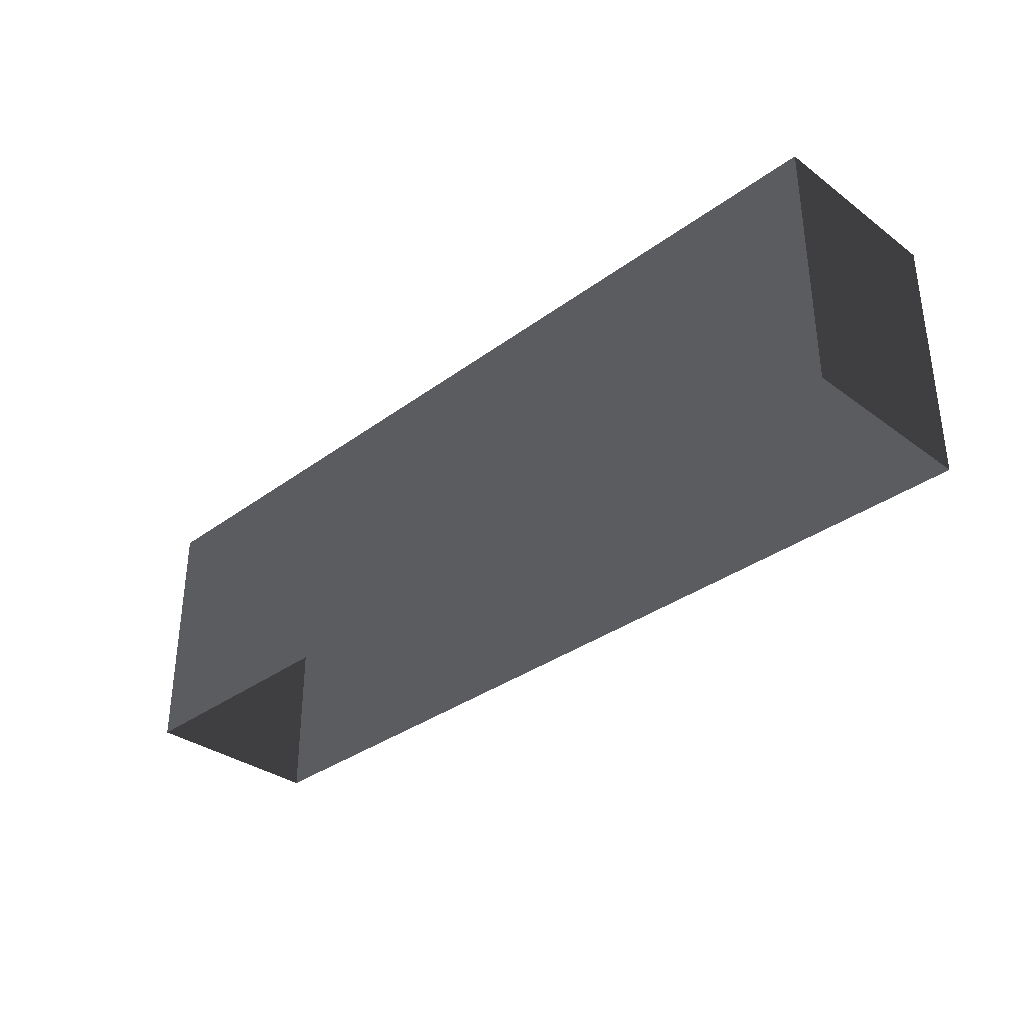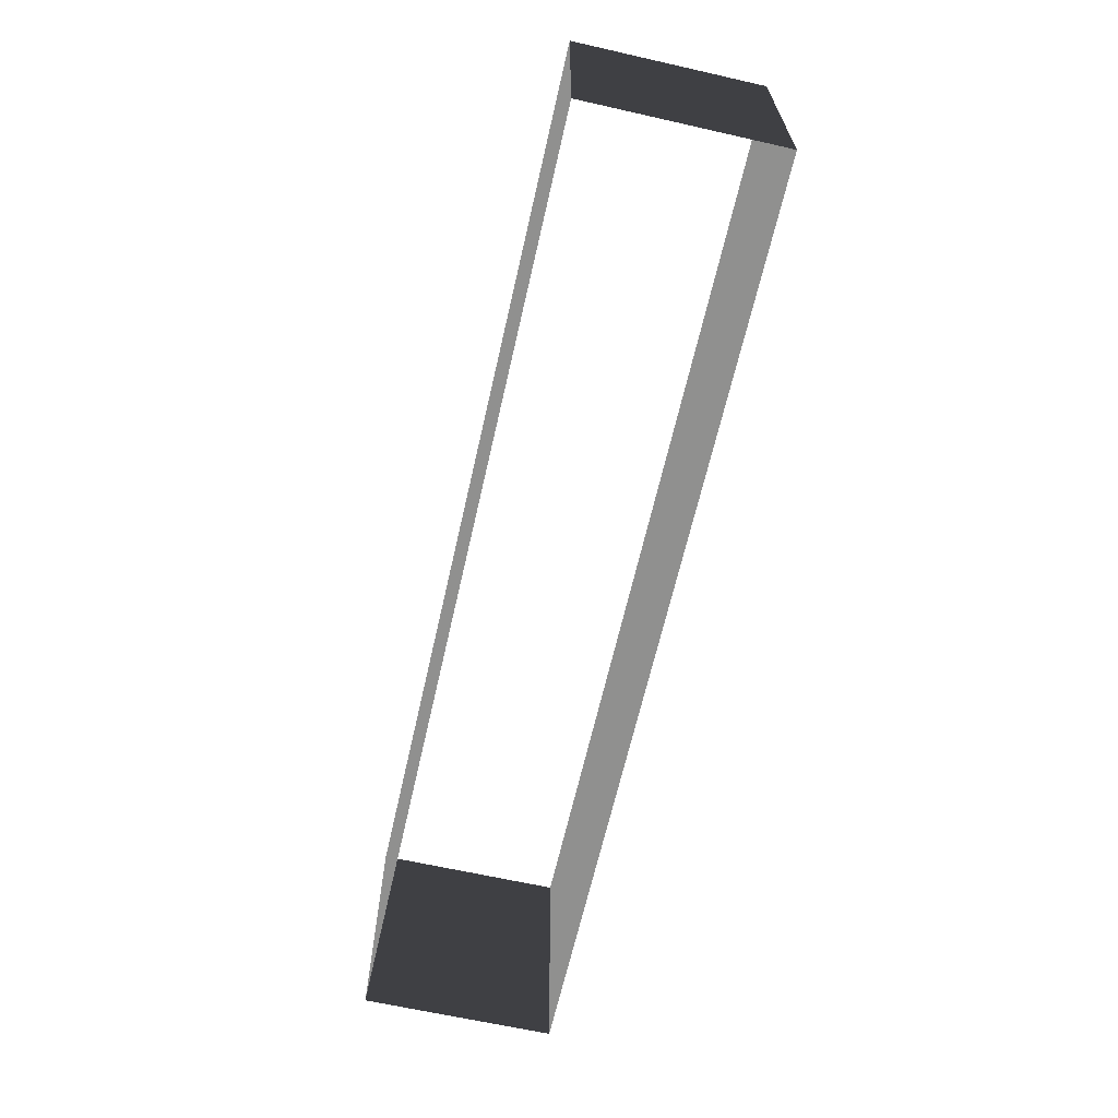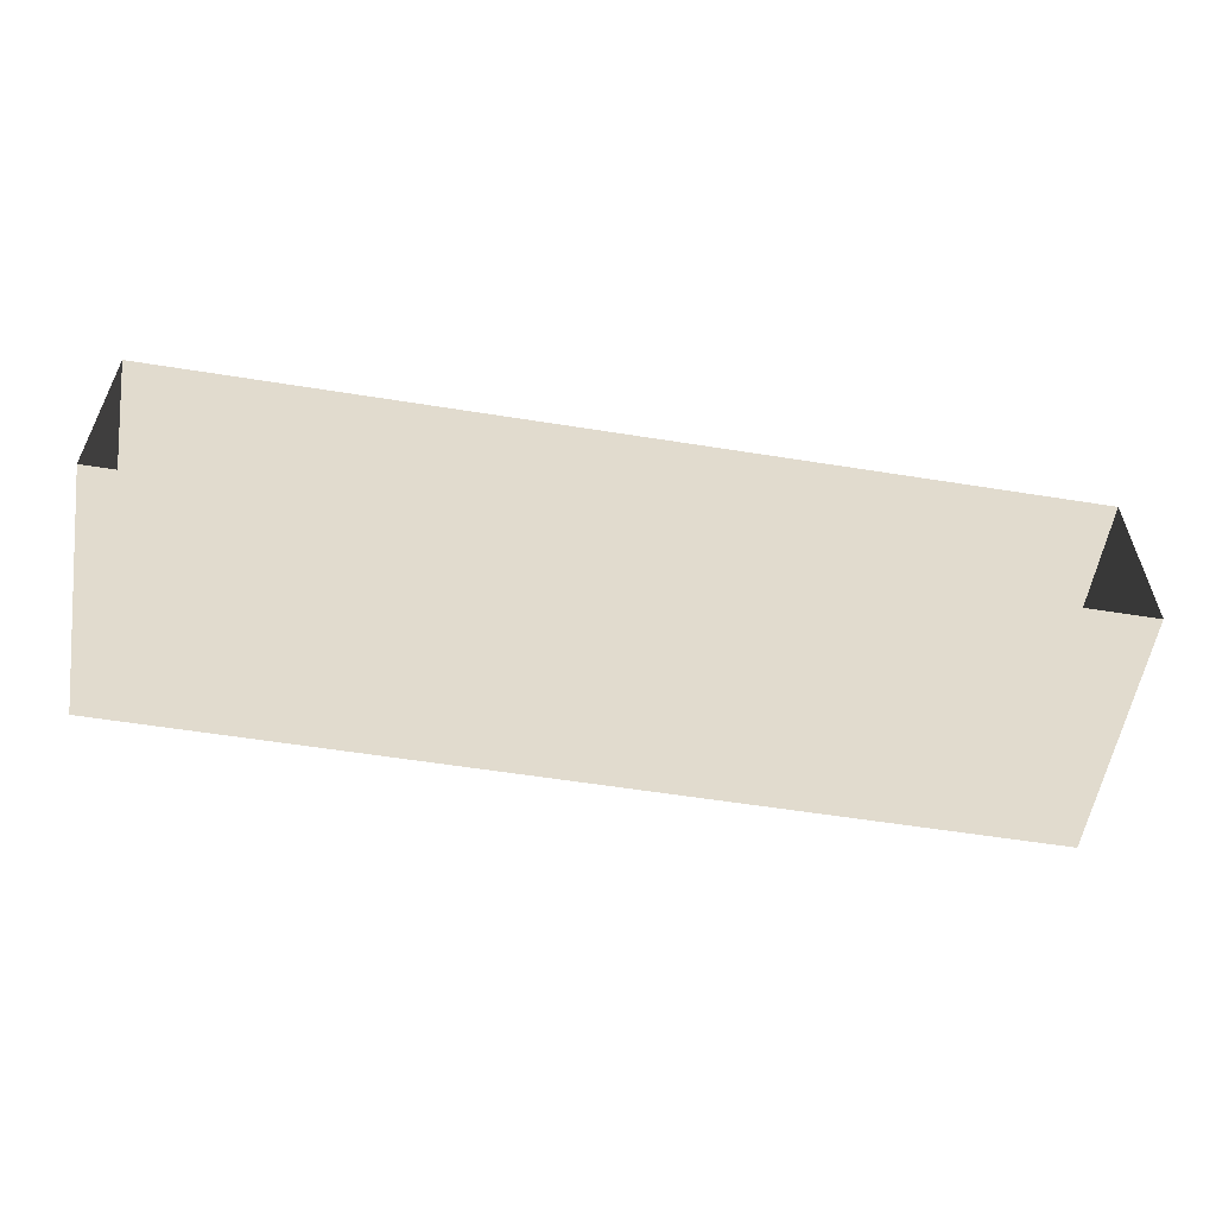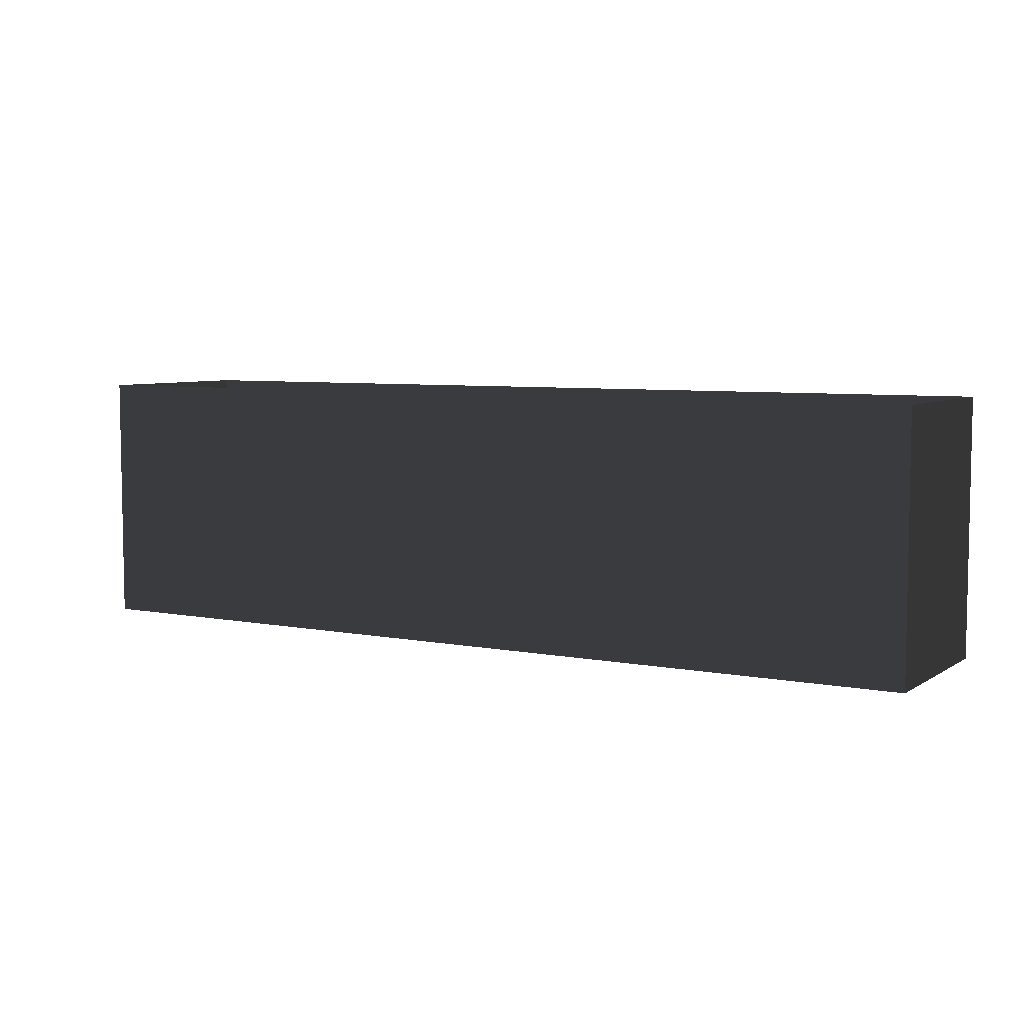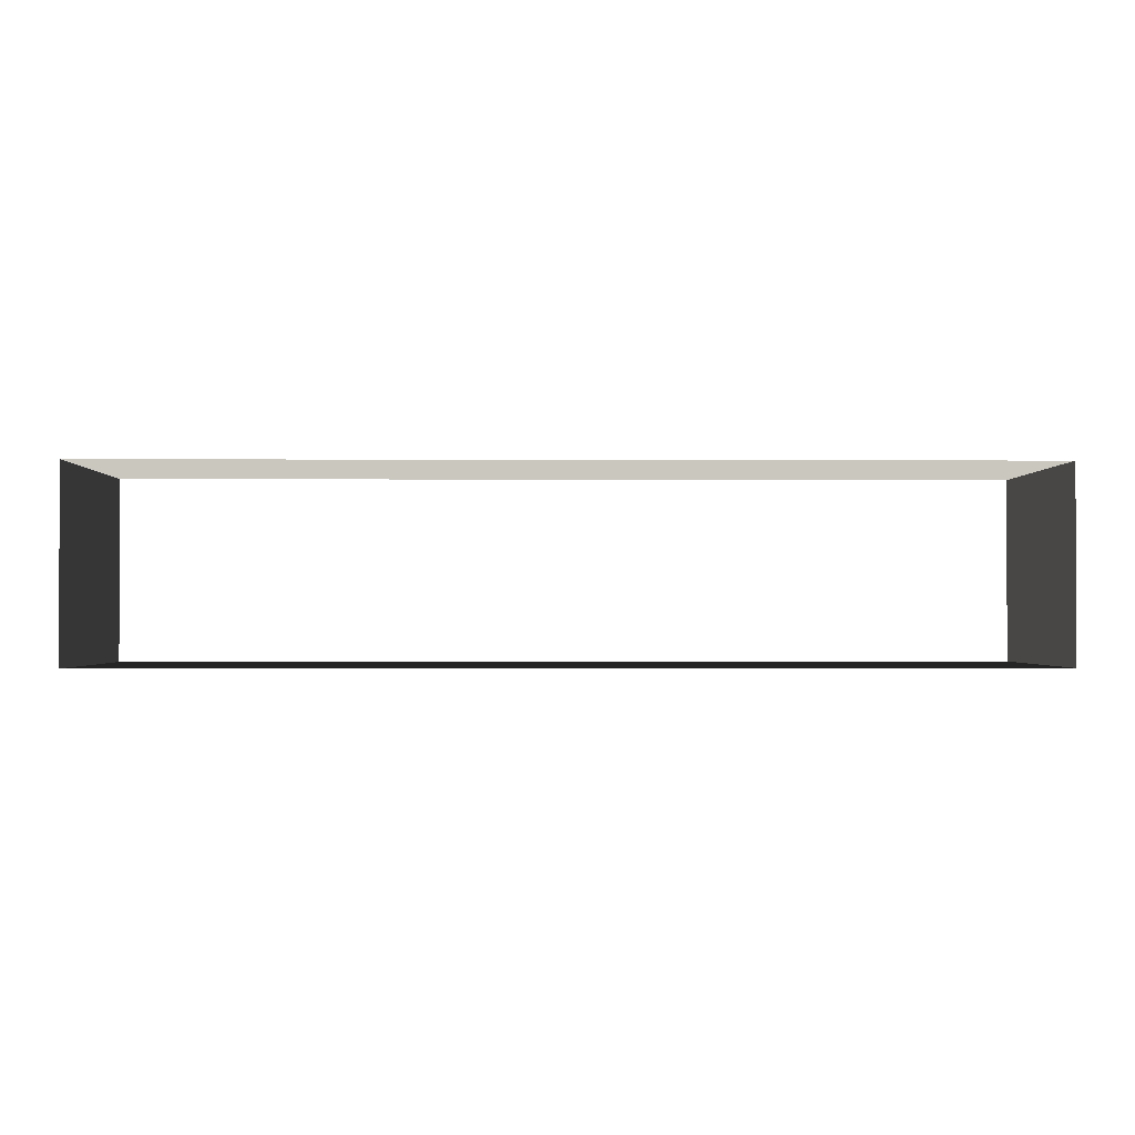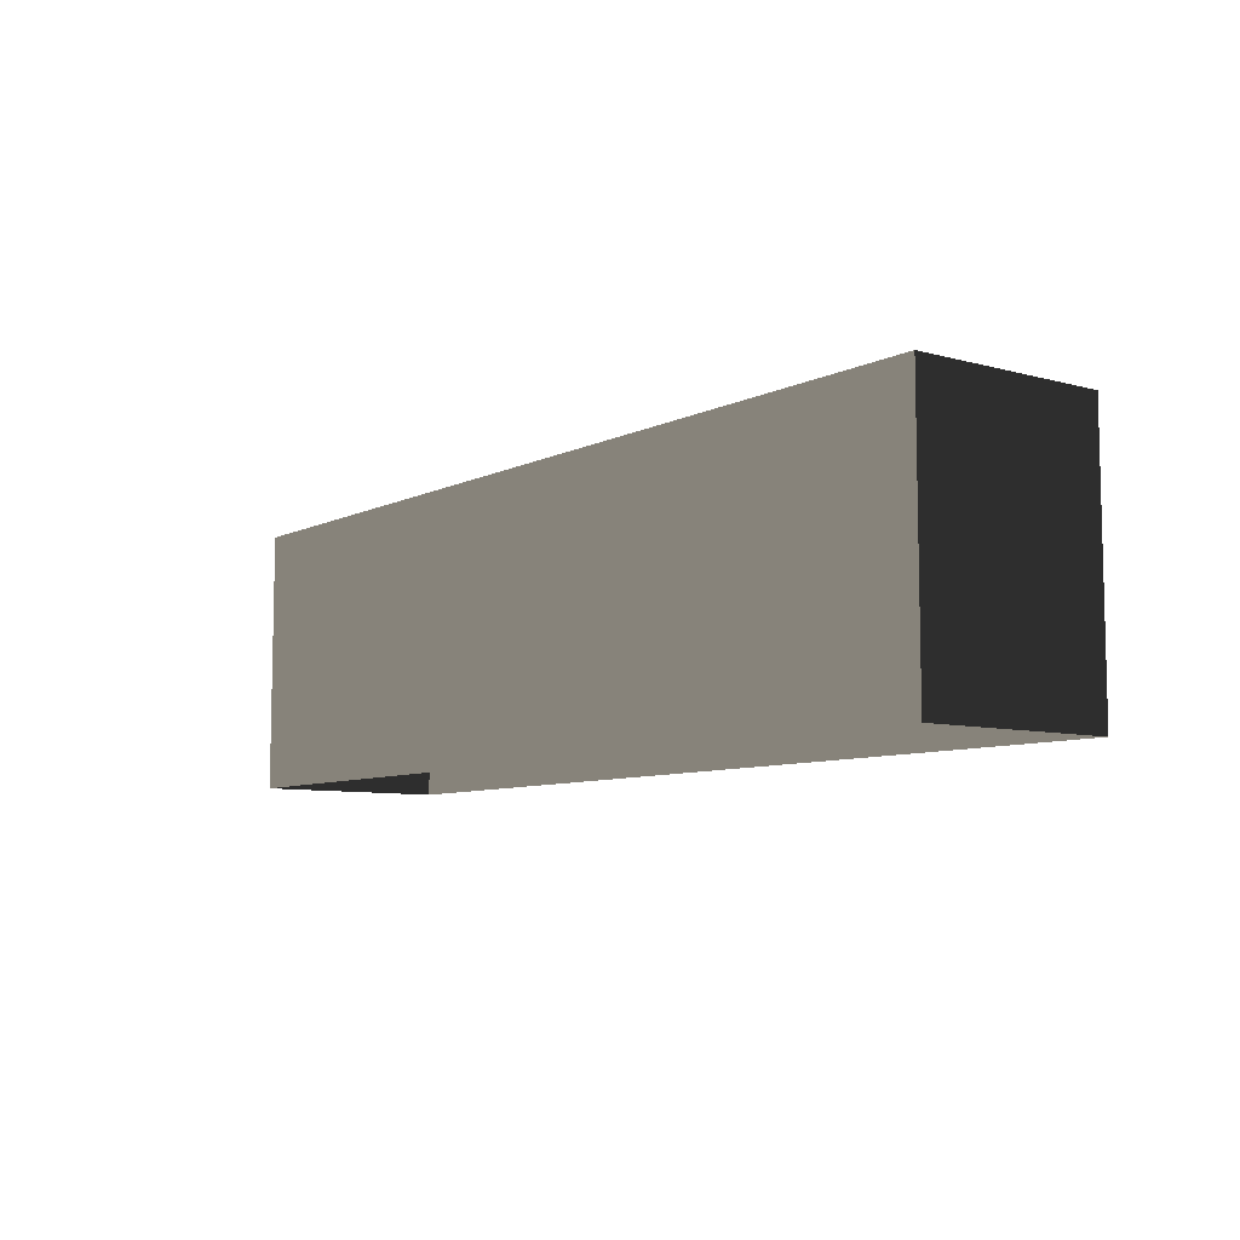
<metadata>
{"format":"obj","ext":"obj","renderer":"f3d","projection":"perspective","resolution":1024,"background":"white","views":[{"elev":-33.9,"azim":45.0,"up":"+Z"},{"elev":-65.0,"azim":77.2,"up":"+Z"},{"elev":-56.7,"azim":170.5,"up":"+Y"},{"elev":6.2,"azim":30.3,"up":"+Z"},{"elev":-1.4,"azim":178.9,"up":"+Y"},{"elev":-7.9,"azim":-127.1,"up":"+Z"}]}
</metadata>
<code>
v 60.2 -12.35 10.41
v 60.2 -12.35 -23.15
v 60.2 12.35 10.41
v 60.2 12.35 -23.15
v -60.2 12.35 -23.15
v -60.2 -12.35 -23.15
v -60.2 12.35 10.41
v -60.2 -12.35 10.41
v 60.2 12.35 10.41
v 60.2 12.35 -23.15
v -60.2 12.35 10.41
v -60.2 12.35 -23.15
v -60.2 -12.35 10.41
v -60.2 -12.35 -23.15
v 60.2 -12.35 10.41
v 60.2 -12.35 -23.15
g roof1.006_38137_197
f 1 3 2
f 2 3 4
f 5 7 6
f 6 7 8
f 9 11 10
f 10 11 12
f 13 15 14
f 14 15 16

</code>
